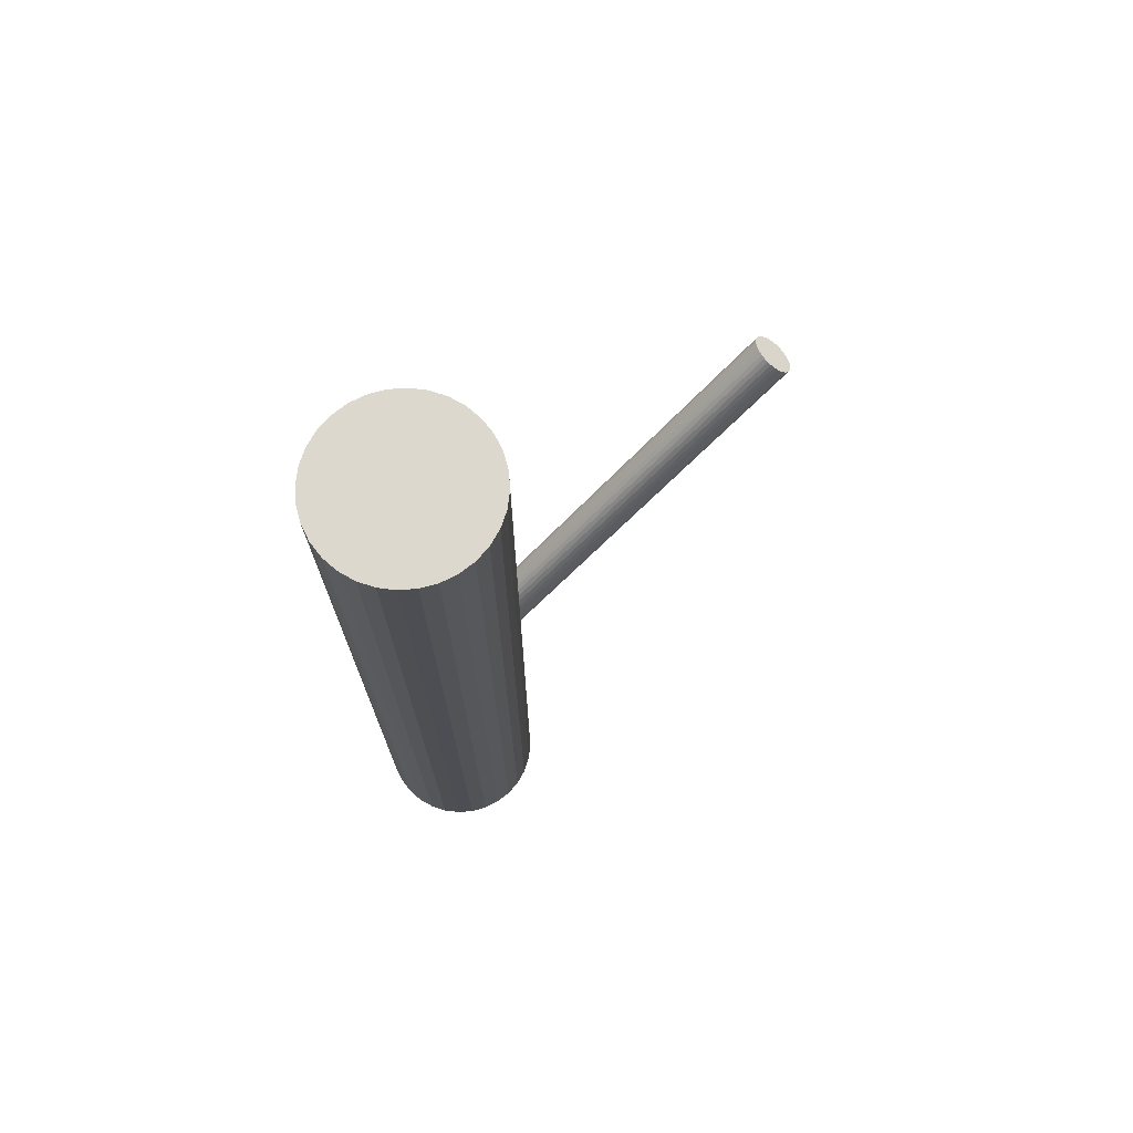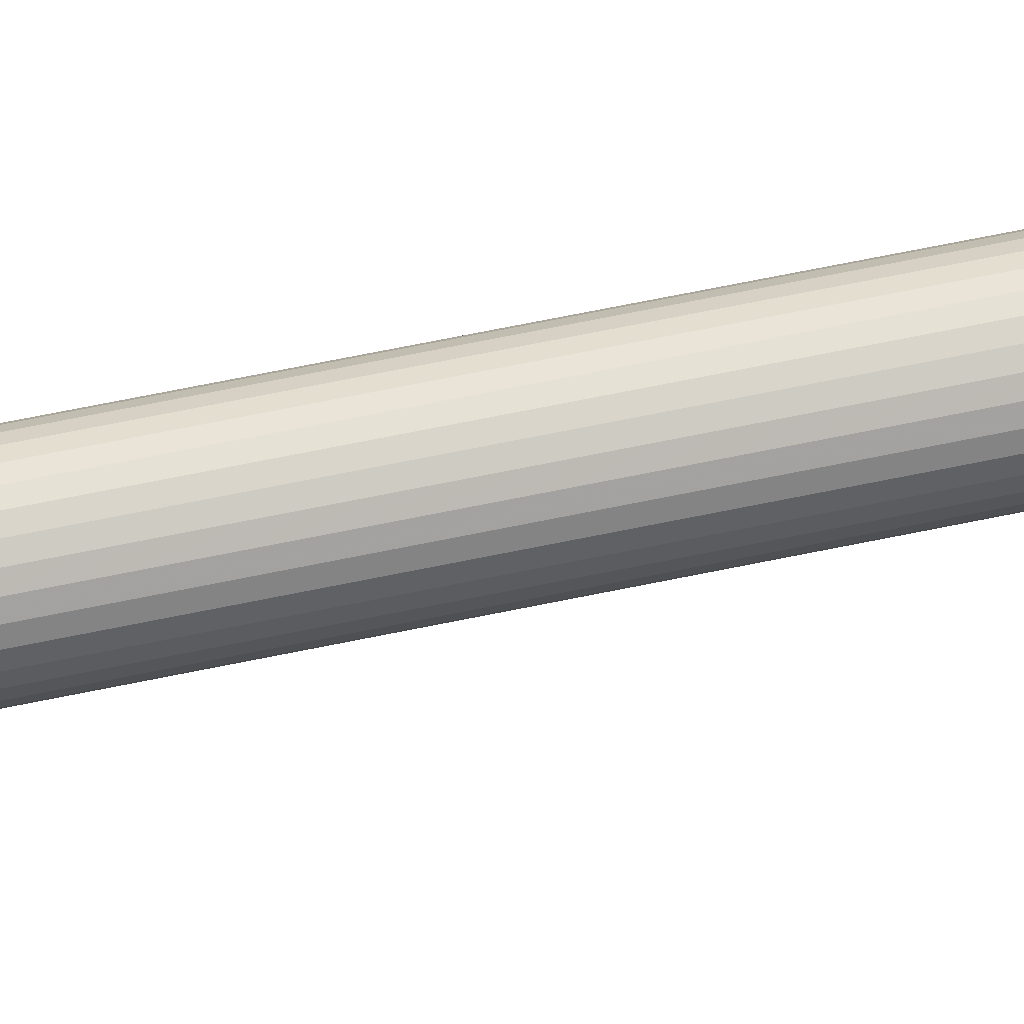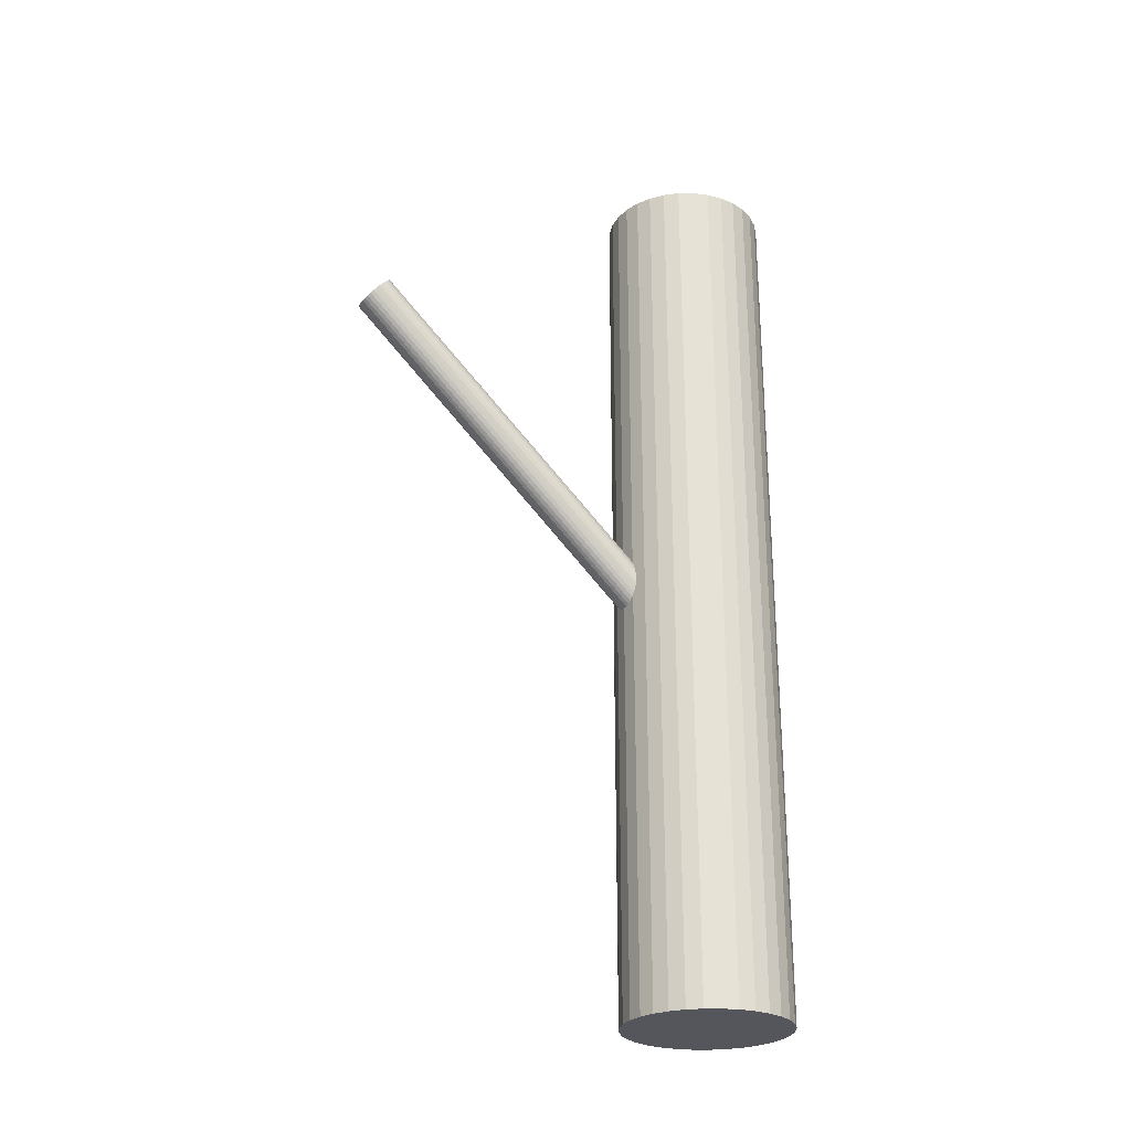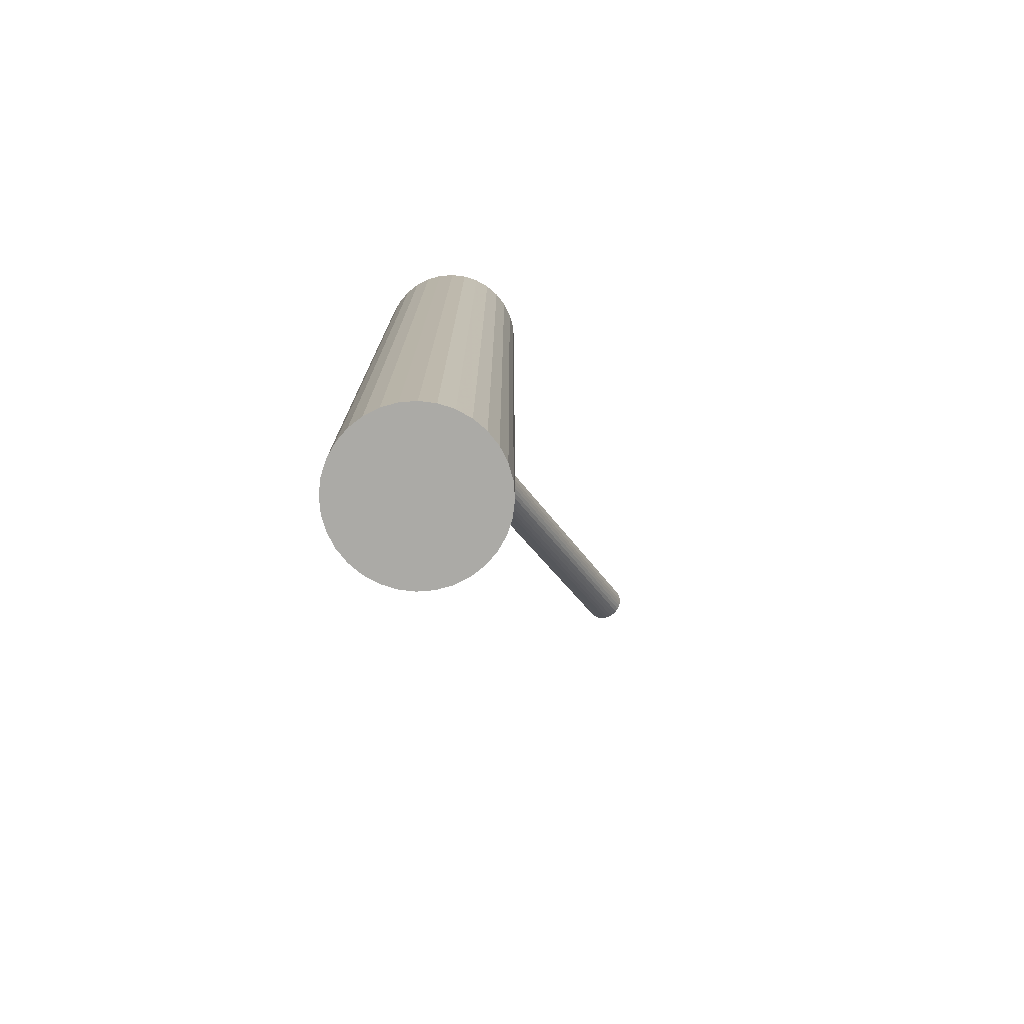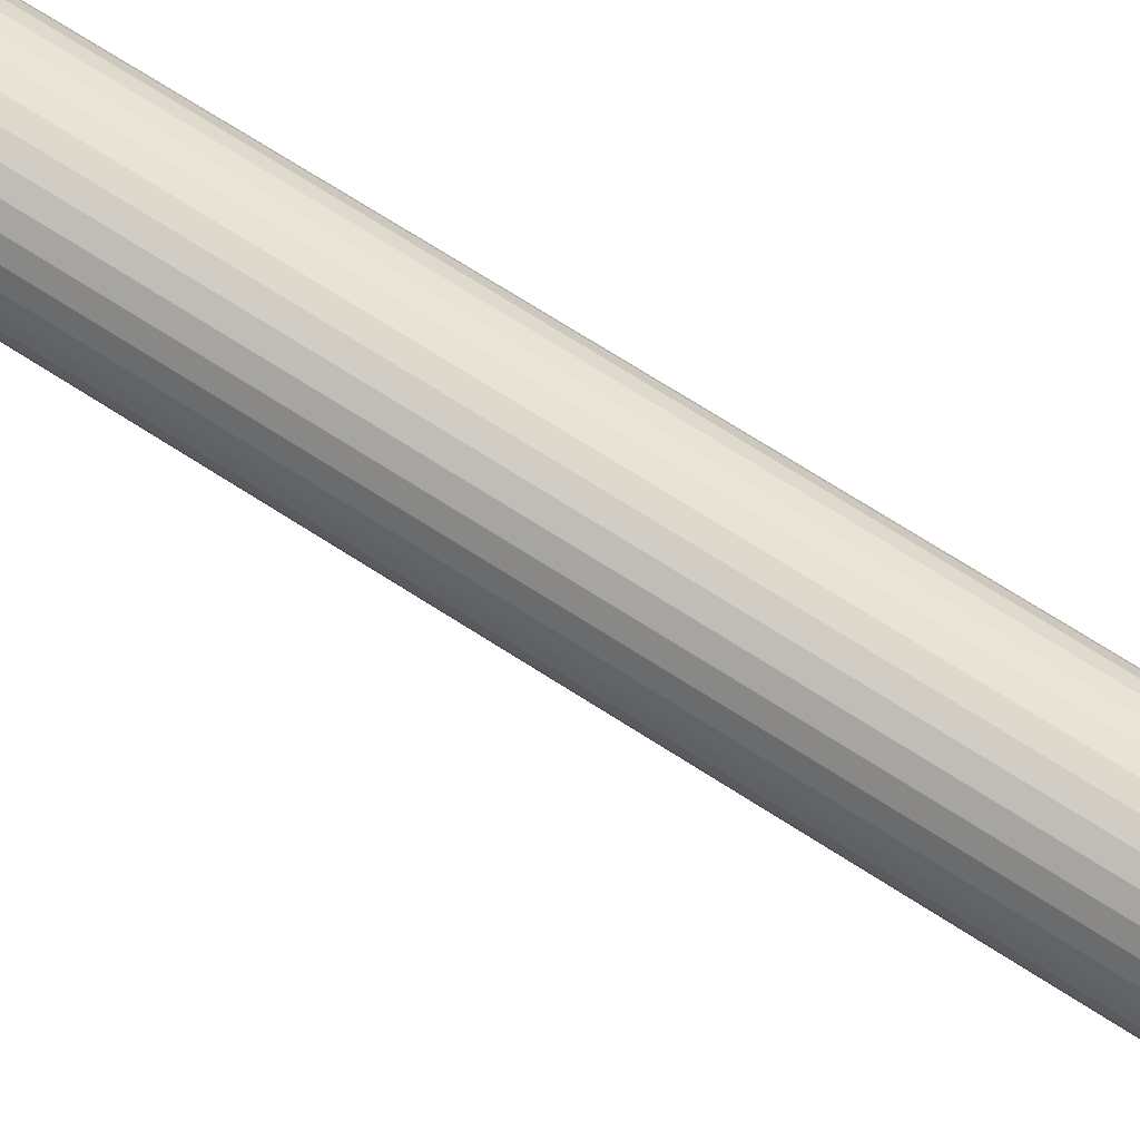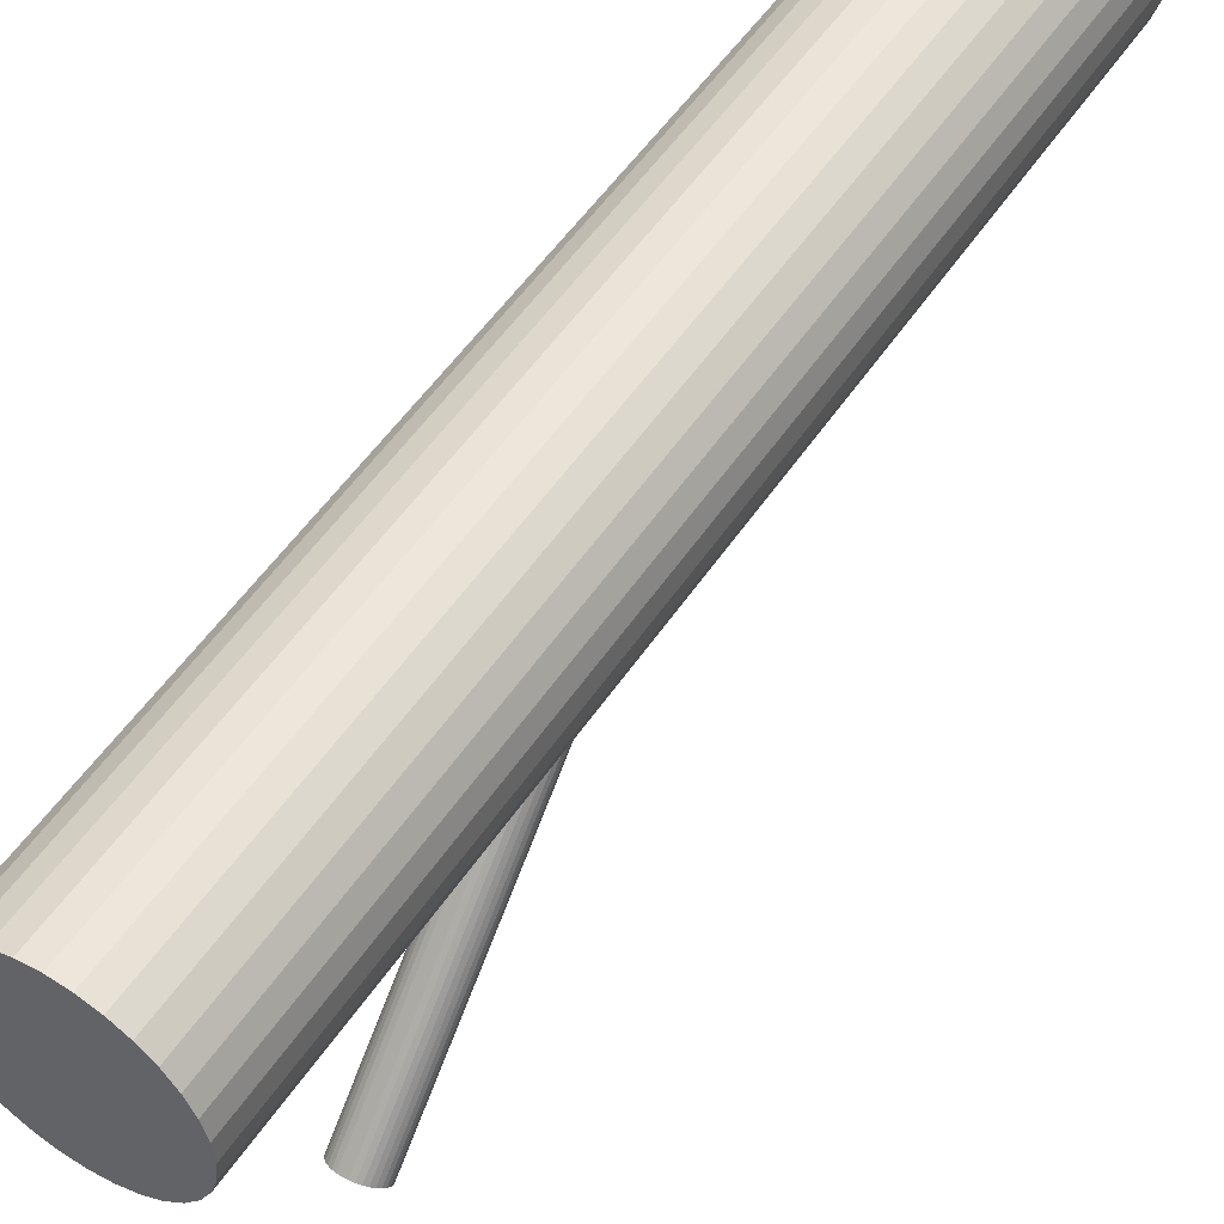
<metadata>
{"format":"obj","ext":"obj","renderer":"f3d","projection":"perspective","resolution":1024,"background":"white","views":[{"elev":72.2,"azim":-122.3,"up":"+Z"},{"elev":80.0,"azim":-101.0,"up":"+Y"},{"elev":-26.3,"azim":62.2,"up":"+Z"},{"elev":-75.8,"azim":-147.5,"up":"+Z"},{"elev":77.3,"azim":-58.1,"up":"+Y"},{"elev":51.8,"azim":32.6,"up":"+Y"}]}
</metadata>
<code>
v 0 0.0433 -0.1299
v 0 0.0433 0.1299
v 0 0.06734 -0.1299
v 0 0.06734 0.1299
v -0 0.01927 -0.1299
v -0 0.01927 0.1299
v 0.02357 0.04799 -0.1299
v 0.02357 0.04799 0.1299
v 0.02357 0.03862 -0.1299
v 0.02357 0.03862 0.1299
v -0.01699 0.02631 -0.1299
v -0.01699 0.02631 0.1299
v -0.01699 0.0603 -0.1299
v -0.01699 0.0603 0.1299
v -0.0222 0.0525 -0.1299
v -0.0222 0.0525 0.1299
v -0.0222 0.03411 -0.1299
v -0.0222 0.03411 0.1299
v 0.01998 0.05666 -0.1299
v 0.01998 0.05666 0.1299
v 0.01998 0.02995 -0.1299
v 0.01998 0.02995 0.1299
v 0.01335 0.06329 -0.1299
v 0.01335 0.06329 0.1299
v 0.01335 0.02332 -0.1299
v 0.01335 0.02332 0.1299
v 0.004688 0.06687 -0.1299
v 0.004688 0.06687 0.1299
v 0.004688 0.01973 -0.1299
v 0.004688 0.01973 0.1299
v 0.009197 0.0211 -0.1299
v 0.009197 0.0211 0.1299
v 0.009197 0.06551 -0.1299
v 0.009197 0.06551 0.1299
v 0.02403 0.0433 -0.1299
v 0.02403 0.0433 0.1299
v -0.02403 0.0433 -0.1299
v -0.02403 0.0433 0.1299
v -0.009197 0.0211 -0.1299
v -0.009197 0.0211 0.1299
v -0.009197 0.06551 -0.1299
v -0.009197 0.06551 0.1299
v -0.004688 0.06687 -0.1299
v -0.004688 0.06687 0.1299
v -0.004688 0.01973 -0.1299
v -0.004688 0.01973 0.1299
v -0.01335 0.06329 -0.1299
v -0.01335 0.06329 0.1299
v -0.01335 0.02332 -0.1299
v -0.01335 0.02332 0.1299
v -0.01998 0.05666 -0.1299
v -0.01998 0.05666 0.1299
v -0.01998 0.02995 -0.1299
v -0.01998 0.02995 0.1299
v 0.0222 0.0525 -0.1299
v 0.0222 0.0525 0.1299
v 0.0222 0.03411 -0.1299
v 0.0222 0.03411 0.1299
v 0.01699 0.02631 -0.1299
v 0.01699 0.02631 0.1299
v 0.01699 0.0603 -0.1299
v 0.01699 0.0603 0.1299
v -0.02357 0.04799 -0.1299
v -0.02357 0.04799 0.1299
v -0.02357 0.03862 -0.1299
v -0.02357 0.03862 0.1299
v 0 -0.06328 0.07433
v 0 0.0433 -0.02331
v -0 -0.06734 0.0699
v -0 0.03925 -0.02774
v 0 -0.05922 0.07877
v 0 0.04736 -0.01887
v 0.00425 -0.06041 0.07747
v 0.00425 0.04618 -0.02017
v 0.00425 -0.06615 0.0712
v 0.00425 0.04043 -0.02644
v -0.00425 -0.06041 0.07747
v -0.00425 0.04618 -0.02017
v -0.00425 -0.06615 0.0712
v -0.00425 0.04043 -0.02644
v -0.001172 -0.0593 0.07868
v -0.001172 0.04729 -0.01896
v -0.001172 -0.06726 0.06999
v -0.001172 0.03932 -0.02765
v -0.004997 -0.06102 0.0768
v -0.004997 0.04556 -0.02084
v -0.004997 -0.06553 0.07187
v -0.004997 0.04105 -0.02577
v -0.005552 -0.06172 0.07603
v -0.005552 0.04486 -0.02161
v -0.005552 -0.06483 0.07264
v -0.005552 0.04175 -0.025
v 0.003339 -0.06665 0.07065
v 0.003339 0.03993 -0.02699
v 0.003339 -0.0599 0.07802
v 0.003339 0.04668 -0.01962
v 0.0023 -0.06703 0.07024
v 0.0023 0.03955 -0.0274
v 0.0023 -0.05953 0.07843
v 0.0023 0.04706 -0.01921
v -0.00601 -0.06328 0.07433
v -0.00601 0.0433 -0.02331
v 0.005894 -0.06407 0.07347
v 0.005894 0.04251 -0.02417
v 0.005894 -0.06248 0.0752
v 0.005894 0.0441 -0.02244
v -0.005894 -0.06407 0.07347
v -0.005894 0.04251 -0.02417
v -0.005894 -0.06248 0.0752
v -0.005894 0.0441 -0.02244
v 0.00601 -0.06328 0.07433
v 0.00601 0.0433 -0.02331
v -0.0023 -0.06703 0.07024
v -0.0023 0.03955 -0.0274
v -0.0023 -0.05953 0.07843
v -0.0023 0.04706 -0.01921
v -0.003339 -0.06665 0.07065
v -0.003339 0.03993 -0.02699
v -0.003339 -0.0599 0.07802
v -0.003339 0.04668 -0.01962
v 0.005552 -0.06172 0.07603
v 0.005552 0.04486 -0.02161
v 0.005552 -0.06483 0.07264
v 0.005552 0.04175 -0.025
v 0.004997 -0.06102 0.0768
v 0.004997 0.04556 -0.02084
v 0.004997 -0.06553 0.07187
v 0.004997 0.04105 -0.02577
v 0.001172 -0.0593 0.07868
v 0.001172 0.04729 -0.01896
v 0.001172 -0.06726 0.06999
v 0.001172 0.03932 -0.02765
f 35 1 7
f 35 7 36
f 36 7 8
f 36 8 2
f 7 1 55
f 7 55 8
f 8 55 56
f 8 56 2
f 55 1 19
f 55 19 56
f 56 19 20
f 56 20 2
f 19 1 61
f 19 61 20
f 20 61 62
f 20 62 2
f 61 1 23
f 61 23 62
f 62 23 24
f 62 24 2
f 23 1 33
f 23 33 24
f 24 33 34
f 24 34 2
f 33 1 27
f 33 27 34
f 34 27 28
f 34 28 2
f 27 1 3
f 27 3 28
f 28 3 4
f 28 4 2
f 3 1 43
f 3 43 4
f 4 43 44
f 4 44 2
f 43 1 41
f 43 41 44
f 44 41 42
f 44 42 2
f 41 1 47
f 41 47 42
f 42 47 48
f 42 48 2
f 47 1 13
f 47 13 48
f 48 13 14
f 48 14 2
f 13 1 51
f 13 51 14
f 14 51 52
f 14 52 2
f 51 1 15
f 51 15 52
f 52 15 16
f 52 16 2
f 15 1 63
f 15 63 16
f 16 63 64
f 16 64 2
f 63 1 37
f 63 37 64
f 64 37 38
f 64 38 2
f 37 1 65
f 37 65 38
f 38 65 66
f 38 66 2
f 65 1 17
f 65 17 66
f 66 17 18
f 66 18 2
f 17 1 53
f 17 53 18
f 18 53 54
f 18 54 2
f 53 1 11
f 53 11 54
f 54 11 12
f 54 12 2
f 11 1 49
f 11 49 12
f 12 49 50
f 12 50 2
f 49 1 39
f 49 39 50
f 50 39 40
f 50 40 2
f 39 1 45
f 39 45 40
f 40 45 46
f 40 46 2
f 45 1 5
f 45 5 46
f 46 5 6
f 46 6 2
f 5 1 29
f 5 29 6
f 6 29 30
f 6 30 2
f 29 1 31
f 29 31 30
f 30 31 32
f 30 32 2
f 31 1 25
f 31 25 32
f 32 25 26
f 32 26 2
f 25 1 59
f 25 59 26
f 26 59 60
f 26 60 2
f 59 1 21
f 59 21 60
f 60 21 22
f 60 22 2
f 21 1 57
f 21 57 22
f 22 57 58
f 22 58 2
f 57 1 9
f 57 9 58
f 58 9 10
f 58 10 2
f 9 1 35
f 9 35 10
f 10 35 36
f 10 36 2
f 112 68 106
f 112 106 111
f 111 106 105
f 111 105 67
f 106 68 122
f 106 122 105
f 105 122 121
f 105 121 67
f 122 68 126
f 122 126 121
f 121 126 125
f 121 125 67
f 126 68 74
f 126 74 125
f 125 74 73
f 125 73 67
f 74 68 96
f 74 96 73
f 73 96 95
f 73 95 67
f 96 68 100
f 96 100 95
f 95 100 99
f 95 99 67
f 100 68 130
f 100 130 99
f 99 130 129
f 99 129 67
f 130 68 72
f 130 72 129
f 129 72 71
f 129 71 67
f 72 68 82
f 72 82 71
f 71 82 81
f 71 81 67
f 82 68 116
f 82 116 81
f 81 116 115
f 81 115 67
f 116 68 120
f 116 120 115
f 115 120 119
f 115 119 67
f 120 68 78
f 120 78 119
f 119 78 77
f 119 77 67
f 78 68 86
f 78 86 77
f 77 86 85
f 77 85 67
f 86 68 90
f 86 90 85
f 85 90 89
f 85 89 67
f 90 68 110
f 90 110 89
f 89 110 109
f 89 109 67
f 110 68 102
f 110 102 109
f 109 102 101
f 109 101 67
f 102 68 108
f 102 108 101
f 101 108 107
f 101 107 67
f 108 68 92
f 108 92 107
f 107 92 91
f 107 91 67
f 92 68 88
f 92 88 91
f 91 88 87
f 91 87 67
f 88 68 80
f 88 80 87
f 87 80 79
f 87 79 67
f 80 68 118
f 80 118 79
f 79 118 117
f 79 117 67
f 118 68 114
f 118 114 117
f 117 114 113
f 117 113 67
f 114 68 84
f 114 84 113
f 113 84 83
f 113 83 67
f 84 68 70
f 84 70 83
f 83 70 69
f 83 69 67
f 70 68 132
f 70 132 69
f 69 132 131
f 69 131 67
f 132 68 98
f 132 98 131
f 131 98 97
f 131 97 67
f 98 68 94
f 98 94 97
f 97 94 93
f 97 93 67
f 94 68 76
f 94 76 93
f 93 76 75
f 93 75 67
f 76 68 128
f 76 128 75
f 75 128 127
f 75 127 67
f 128 68 124
f 128 124 127
f 127 124 123
f 127 123 67
f 124 68 104
f 124 104 123
f 123 104 103
f 123 103 67
f 104 68 112
f 104 112 103
f 103 112 111
f 103 111 67

</code>
